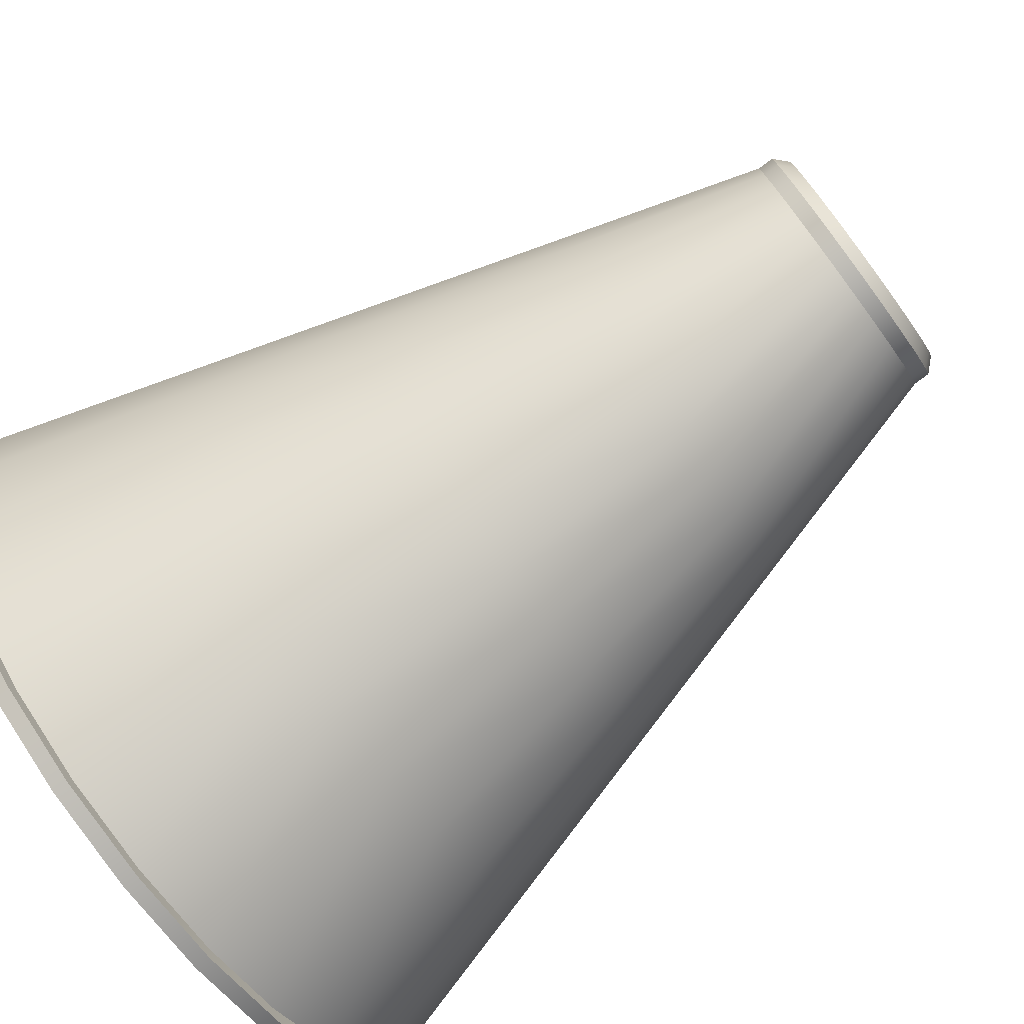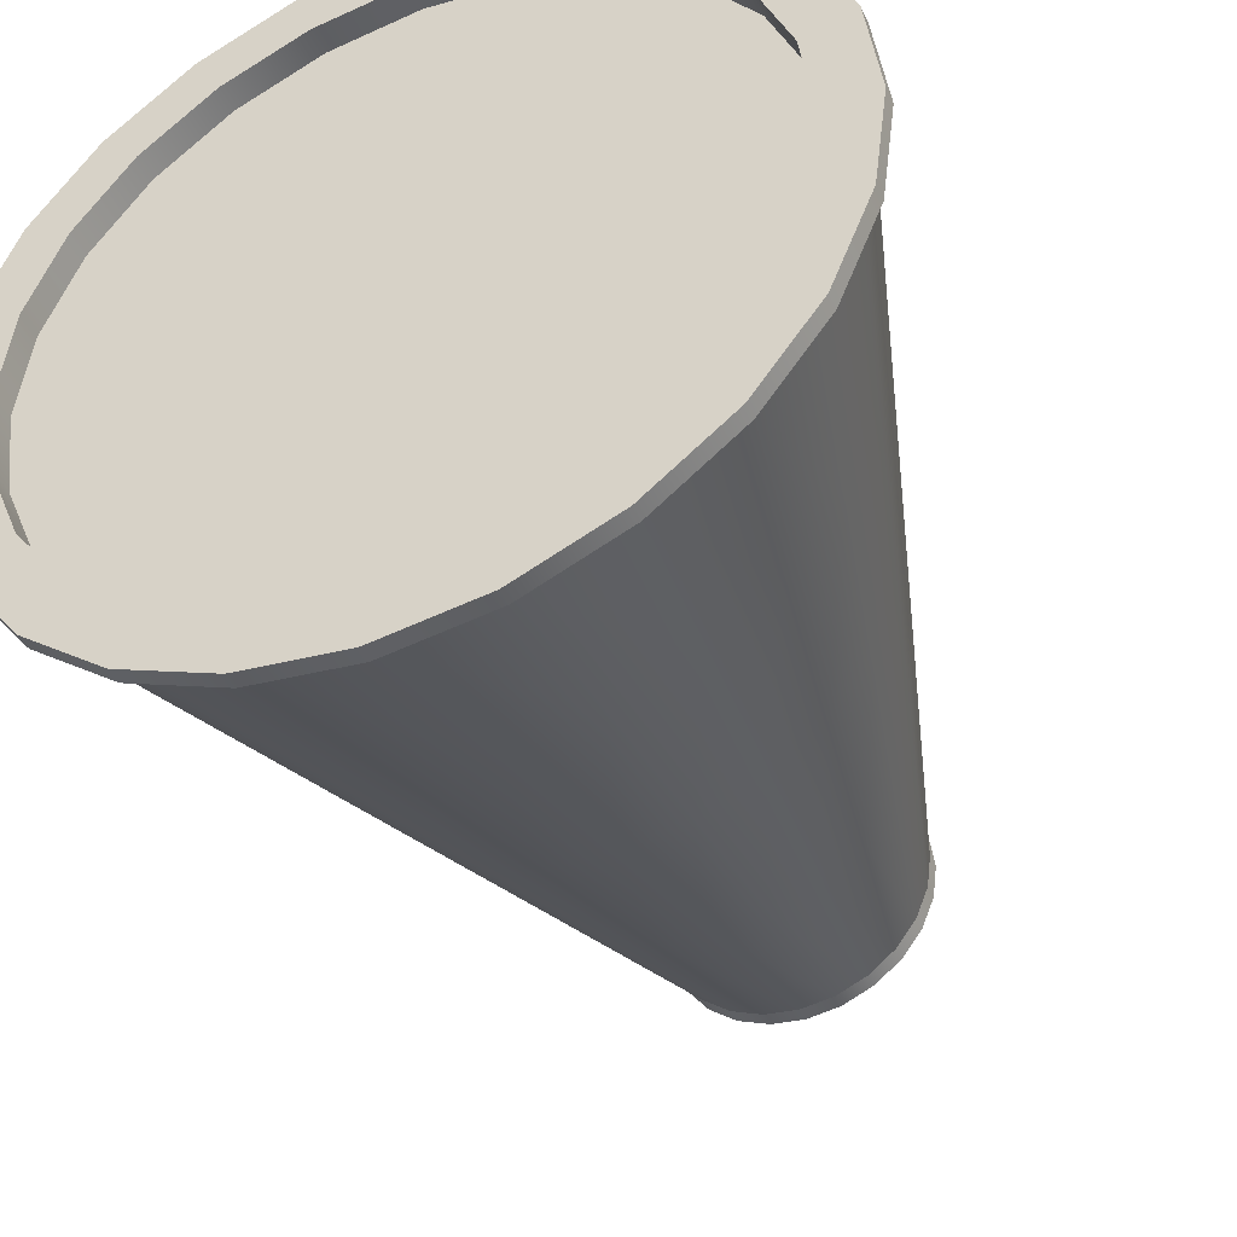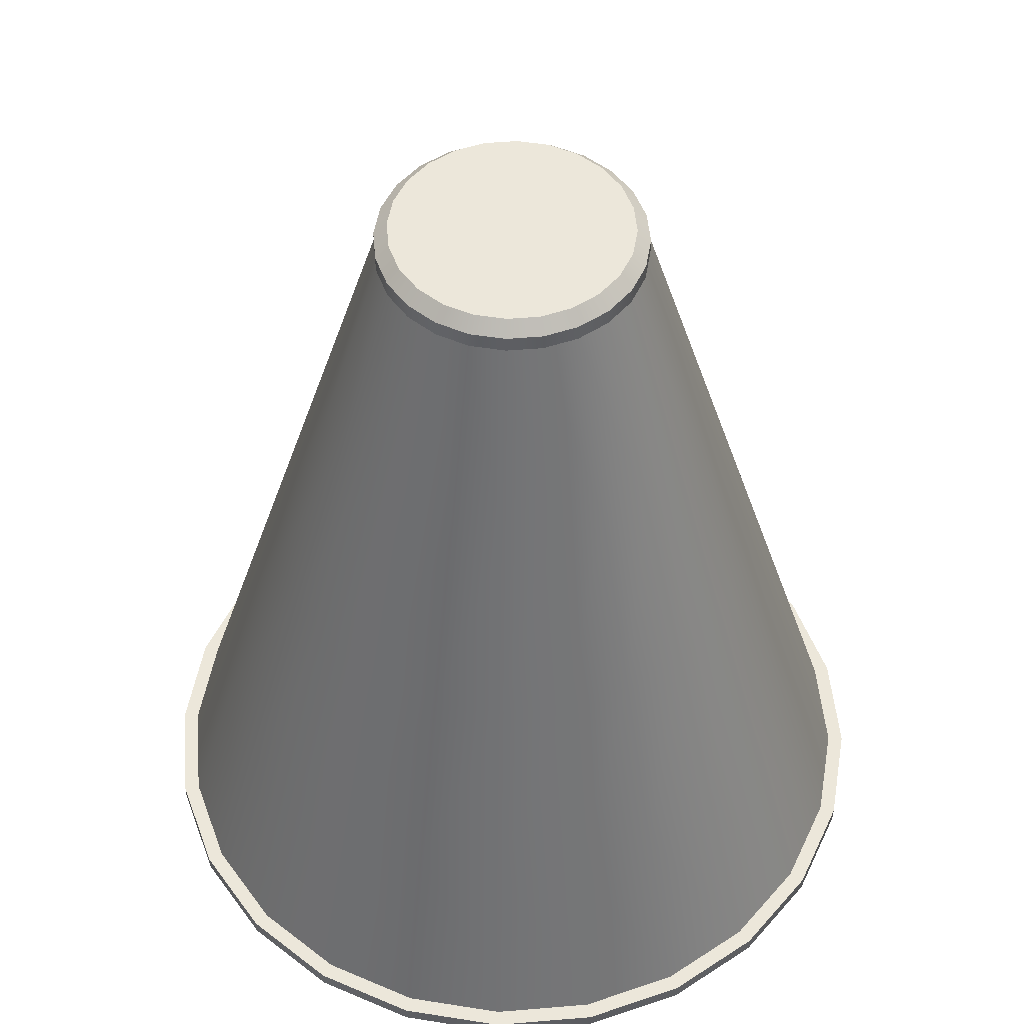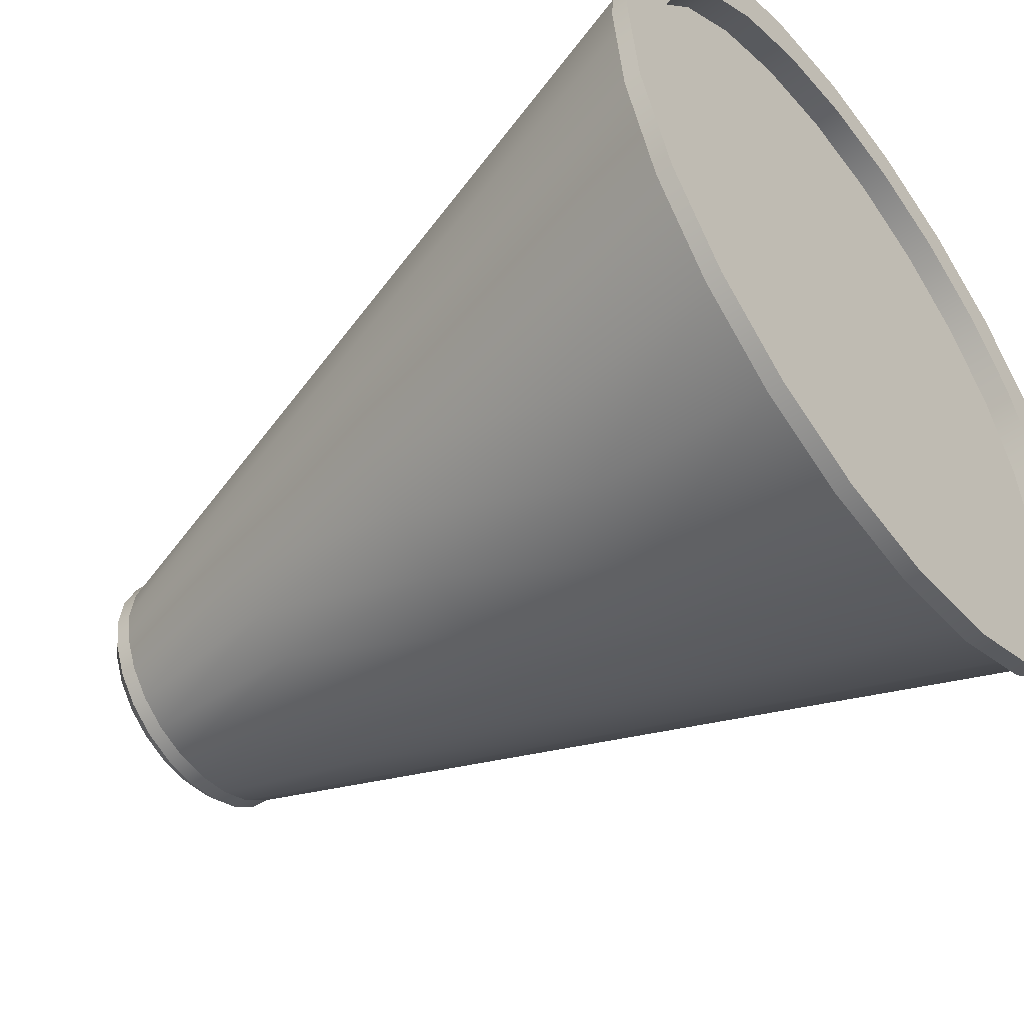
<metadata>
{"format":"obj","ext":"obj","renderer":"f3d","projection":"perspective","resolution":1024,"background":"white","views":[{"elev":-78.4,"azim":126.6,"up":"+Z"},{"elev":-43.3,"azim":23.7,"up":"+Z"},{"elev":51.1,"azim":-57.7,"up":"+Y"},{"elev":-50.7,"azim":-52.6,"up":"+Z"}]}
</metadata>
<code>
o aquila_crew_s1p5_3_2
v 0.3125 1 -2.306e-17
v 0.3019 1 0.08088
v 0.2706 1 0.1562
v 0.221 1 0.221
v 0.1562 1 0.2706
v 0.08088 1 0.3019
v 6.944e-17 1 0.3125
v -0.08088 1 0.3019
v -0.1562 1 0.2706
v -0.221 1 0.221
v -0.2706 1 0.1562
v -0.3019 1 0.08088
v -0.3125 1 1.521e-17
v -0.3019 1 -0.08088
v -0.2706 1 -0.1562
v -0.221 1 -0.221
v -0.1562 1 -0.2706
v -0.08088 1 -0.3019
v -7.098e-18 1 -0.3125
v 0.08088 1 -0.3019
v 0.1562 1 -0.2706
v 0.221 1 -0.221
v 0.2706 1 -0.1562
v 0.3019 1 -0.08088
v 0.2717 1.03 0.07279
v 0.2812 1.03 -2.301e-17
v 0.2717 1.03 -0.07279
v 0.2436 1.03 -0.1406
v 0.1989 1.03 -0.1989
v 0.1406 1.03 -0.2436
v 0.07279 1.03 -0.2717
v -3.844e-18 1.03 -0.2812
v -0.07279 1.03 -0.2717
v -0.1406 1.03 -0.2436
v -0.1989 1.03 -0.1989
v -0.2436 1.03 -0.1406
v -0.2717 1.03 -0.07279
v -0.2812 1.03 1.144e-17
v -0.2717 1.03 0.07279
v -0.2436 1.03 0.1406
v -0.1989 1.03 0.1989
v -0.1406 1.03 0.2436
v -0.07279 1.03 0.2717
v 6.504e-17 1.03 0.2812
v 0.07279 1.03 0.2717
v 0.1406 1.03 0.2436
v 0.1989 1.03 0.1989
v 0.2436 1.03 0.1406
v 3.816e-17 1.03 -1.892e-17
v 0.9375 -0.9625 -2.096e-18
v 0.9056 -0.9625 0.2426
v 0.8119 -0.9625 0.4688
v 0.6629 -0.9625 0.6629
v 0.4688 -0.9625 0.8119
v 0.2426 -0.9625 0.9056
v 1.598e-16 -0.9625 0.9375
v -0.2426 -0.9625 0.9056
v -0.4688 -0.9625 0.8119
v -0.6629 -0.9625 0.6629
v -0.8119 -0.9625 0.4688
v -0.9056 -0.9625 0.2426
v -0.9375 -0.9625 1.127e-16
v -0.9056 -0.9625 -0.2426
v -0.8119 -0.9625 -0.4688
v -0.6629 -0.9625 -0.6629
v -0.4688 -0.9625 -0.8119
v -0.2426 -0.9625 -0.9056
v -6.987e-17 -0.9625 -0.9375
v 0.2426 -0.9625 -0.9056
v 0.4688 -0.9625 -0.8119
v 0.6629 -0.9625 -0.6629
v 0.8119 -0.9625 -0.4688
v 0.9056 -0.9625 -0.2426
v 0.9375 -1 -2.096e-18
v 0.9056 -1 0.2426
v 0.8119 -1 0.4688
v 0.6629 -1 0.6629
v 0.4688 -1 0.8119
v 0.2426 -1 0.9056
v 1.598e-16 -1 0.9375
v -0.2426 -1 0.9056
v -0.4688 -1 0.8119
v -0.6629 -1 0.6629
v -0.8119 -1 0.4688
v -0.9056 -1 0.2426
v -0.9375 -1 1.127e-16
v -0.9056 -1 -0.2426
v -0.8119 -1 -0.4688
v -0.6629 -1 -0.6629
v -0.4688 -1 -0.8119
v -0.2426 -1 -0.9056
v -6.987e-17 -1 -0.9375
v 0.2426 -1 -0.9056
v 0.4688 -1 -0.8119
v 0.6629 -1 -0.6629
v 0.8119 -1 -0.4688
v 0.9056 -1 -0.2426
v 0.8693 -0.9625 0.2329
v 0.9 -0.9625 -2.752e-18
v 0.8693 -0.9625 -0.2329
v 0.7794 -0.9625 -0.45
v 0.6364 -0.9625 -0.6364
v 0.45 -0.9625 -0.7794
v 0.2329 -0.9625 -0.8693
v -6.448e-17 -0.9625 -0.9
v -0.2329 -0.9625 -0.8693
v -0.45 -0.9625 -0.7794
v -0.6364 -0.9625 -0.6364
v -0.7794 -0.9625 -0.45
v -0.8693 -0.9625 -0.2329
v -0.9 -0.9625 1.075e-16
v -0.8693 -0.9625 0.2329
v -0.7794 -0.9625 0.45
v -0.6364 -0.9625 0.6364
v -0.45 -0.9625 0.7794
v -0.2329 -0.9625 0.8693
v 1.56e-16 -0.9625 0.9
v 0.2329 -0.9625 0.8693
v 0.45 -0.9625 0.7794
v 0.6364 -0.9625 0.6364
v 0.7794 -0.9625 0.45
v 0.3019 0.9625 0.08088
v 0.3125 0.9625 2.831e-18
v 0.3019 0.9625 -0.08088
v 0.2706 0.9625 -0.1562
v 0.221 0.9625 -0.221
v 0.1562 0.9625 -0.2706
v 0.08088 0.9625 -0.3019
v -1.635e-17 0.9625 -0.3125
v -0.08088 0.9625 -0.3019
v -0.1562 0.9625 -0.2706
v -0.221 0.9625 -0.221
v -0.2706 0.9625 -0.1562
v -0.3019 0.9625 -0.08088
v -0.3125 0.9625 4.11e-17
v -0.3019 0.9625 0.08088
v -0.2706 0.9625 0.1562
v -0.221 0.9625 0.221
v -0.1562 0.9625 0.2706
v -0.08088 0.9625 0.3019
v 6.019e-17 0.9625 0.3125
v 0.08088 0.9625 0.3019
v 0.1562 0.9625 0.2706
v 0.221 0.9625 0.221
v 0.2706 0.9625 0.1562
v 0.3019 1 0.08088
v 0.3125 1 1.999e-17
v 0.3019 1 -0.08088
v 0.2706 1 -0.1562
v 0.221 1 -0.221
v 0.1562 1 -0.2706
v 0.08088 1 -0.3019
v -1.635e-17 1 -0.3125
v -0.08088 1 -0.3019
v -0.1562 1 -0.2706
v -0.221 1 -0.221
v -0.2706 1 -0.1562
v -0.3019 1 -0.08088
v -0.3125 1 5.826e-17
v -0.3019 1 0.08088
v -0.2706 1 0.1562
v -0.221 1 0.221
v -0.1562 1 0.2706
v -0.08088 1 0.3019
v 6.019e-17 1 0.3125
v 0.08088 1 0.3019
v 0.1562 1 0.2706
v 0.221 1 0.221
v 0.2706 1 0.1562
v 0.6522 -0.4813 0.3766
v 0.5325 -0.4813 0.5325
v 0.3766 -0.4813 0.6522
v 0.1949 -0.4813 0.7275
v 1.32e-16 -0.4813 0.7531
v -0.1949 -0.4813 0.7275
v -0.3766 -0.4813 0.6522
v -0.5325 -0.4813 0.5325
v -0.6522 -0.4813 0.3766
v -0.7275 -0.4813 0.1949
v -0.7531 -0.4813 9.087e-17
v -0.7275 -0.4813 -0.1949
v -0.6522 -0.4813 -0.3766
v -0.5325 -0.4813 -0.5325
v -0.3766 -0.4813 -0.6522
v -0.1949 -0.4813 -0.7275
v -5.245e-17 -0.4813 -0.7531
v 0.1949 -0.4813 -0.7275
v 0.3766 -0.4813 -0.6522
v 0.5325 -0.4813 -0.5325
v 0.6522 -0.4813 -0.3766
v 0.7275 -0.4813 -0.1949
v 0.7531 -0.4813 -1.357e-18
v 0.7275 -0.4813 0.1949
v 0.5856 1.665e-16 0.1569
v 0.6062 1.11e-16 3.921e-20
v 0.5856 1.11e-16 -0.1569
v 0.525 1.11e-16 -0.3031
v 0.4287 1.11e-16 -0.4287
v 0.3031 1.11e-16 -0.525
v 0.1569 1.665e-16 -0.5856
v -4.042e-17 1.11e-16 -0.6062
v -0.1569 1.11e-16 -0.5856
v -0.3031 1.11e-16 -0.525
v -0.4287 1.11e-16 -0.4287
v -0.525 1.11e-16 -0.3031
v -0.5856 1.11e-16 -0.1569
v -0.6062 1.11e-16 7.428e-17
v -0.5856 1.11e-16 0.1569
v -0.525 1.11e-16 0.3031
v -0.4287 1.11e-16 0.4287
v -0.3031 1.11e-16 0.525
v -0.1569 1.11e-16 0.5856
v 1.081e-16 1.11e-16 0.6062
v 0.1569 1.11e-16 0.5856
v 0.3031 1.11e-16 0.525
v 0.4287 1.11e-16 0.4287
v 0.525 1.11e-16 0.3031
v 0.3978 0.4813 0.2297
v 0.3248 0.4813 0.3248
v 0.2297 0.4813 0.3978
v 0.1189 0.4813 0.4437
v 8.413e-17 0.4813 0.4594
v -0.1189 0.4813 0.4437
v -0.2297 0.4813 0.3978
v -0.3248 0.4813 0.3248
v -0.3978 0.4813 0.2297
v -0.4437 0.4813 0.1189
v -0.4594 0.4813 5.769e-17
v -0.4437 0.4813 -0.1189
v -0.3978 0.4813 -0.2297
v -0.3248 0.4813 -0.3248
v -0.2297 0.4813 -0.3978
v -0.1189 0.4813 -0.4437
v -2.838e-17 0.4813 -0.4594
v 0.1189 0.4813 -0.4437
v 0.2297 0.4813 -0.3978
v 0.3248 0.4813 -0.3248
v 0.3978 0.4813 -0.2297
v 0.4437 0.4813 -0.1189
v 0.4594 0.4813 1.435e-18
v 0.4437 0.4813 0.1189
v 0.9375 -1 -2.096e-18
v 0.9056 -1 0.2426
v 0.8119 -1 0.4688
v 0.6629 -1 0.6629
v 0.4688 -1 0.8119
v 0.2426 -1 0.9056
v 4.873e-17 -1 0.9375
v -0.2426 -1 0.9056
v -0.4688 -1 0.8119
v -0.6629 -1 0.6629
v -0.8119 -1 0.4688
v -0.9056 -1 0.2426
v -0.9375 -1 1.127e-16
v -0.9056 -1 -0.2426
v -0.8119 -1 -0.4688
v -0.6629 -1 -0.6629
v -0.4688 -1 -0.8119
v -0.2426 -1 -0.9056
v -1.809e-16 -1 -0.9375
v 0.2426 -1 -0.9056
v 0.4688 -1 -0.8119
v 0.6629 -1 -0.6629
v 0.8119 -1 -0.4688
v 0.9056 -1 -0.2426
v 0.7848 -1 0.2103
v 0.8125 -1 -4.284e-18
v 0.7848 -1 -0.2103
v 0.7036 -1 -0.4062
v 0.5745 -1 -0.5745
v 0.4062 -1 -0.7036
v 0.2103 -1 -0.7848
v -1.629e-16 -1 -0.8125
v -0.2103 -1 -0.7848
v -0.4062 -1 -0.7036
v -0.5745 -1 -0.5745
v -0.7036 -1 -0.4062
v -0.7848 -1 -0.2103
v -0.8125 -1 9.522e-17
v -0.7848 -1 0.2103
v -0.7036 -1 0.4062
v -0.5745 -1 0.5745
v -0.4062 -1 0.7036
v -0.2103 -1 0.7848
v 3.607e-17 -1 0.8125
v 0.2103 -1 0.7848
v 0.4062 -1 0.7036
v 0.5745 -1 0.5745
v 0.7036 -1 0.4062
v 0.7848 -0.9375 0.2103
v 0.8125 -0.9375 -4.284e-18
v 0.7848 -0.9375 -0.2103
v 0.7036 -0.9375 -0.4062
v 0.5745 -0.9375 -0.5745
v 0.4062 -0.9375 -0.7036
v 0.2103 -0.9375 -0.7848
v -1.629e-16 -0.9375 -0.8125
v -0.2103 -0.9375 -0.7848
v -0.4062 -0.9375 -0.7036
v -0.5745 -0.9375 -0.5745
v -0.7036 -0.9375 -0.4062
v -0.7848 -0.9375 -0.2103
v -0.8125 -0.9375 9.522e-17
v -0.7848 -0.9375 0.2103
v -0.7036 -0.9375 0.4062
v -0.5745 -0.9375 0.5745
v -0.4062 -0.9375 0.7036
v -0.2103 -0.9375 0.7848
v 3.607e-17 -0.9375 0.8125
v 0.2103 -0.9375 0.7848
v 0.4062 -0.9375 0.7036
v 0.5745 -0.9375 0.5745
v 0.7036 -0.9375 0.4062
v -5.551e-17 -0.9375 4.436e-17
g aquila_crew_s1p5_3_2_aquila_crew_s1p5_3_2_auv
f 25 49 48
f 26 49 25
f 27 49 26
f 28 49 27
f 29 49 28
f 30 49 29
f 31 49 30
f 32 49 31
f 33 49 32
f 34 49 33
f 35 49 34
f 36 49 35
f 37 49 36
f 38 49 37
f 39 49 38
f 40 49 39
f 41 49 40
f 42 49 41
f 43 49 42
f 44 49 43
f 45 49 44
f 46 49 45
f 47 49 46
f 48 49 47
f 50 99 98 51
f 51 98 121 52
f 52 121 120 53
f 53 120 119 54
f 54 119 118 55
f 55 118 117 56
f 56 117 116 57
f 57 116 115 58
f 58 115 114 59
f 59 114 113 60
f 60 113 112 61
f 61 112 111 62
f 62 111 110 63
f 63 110 109 64
f 64 109 108 65
f 65 108 107 66
f 66 107 106 67
f 67 106 105 68
f 68 105 104 69
f 69 104 103 70
f 70 103 102 71
f 71 102 101 72
f 72 101 100 73
f 73 100 99 50
f 266 290 291 267
f 267 291 292 268
f 268 292 293 269
f 269 293 294 270
f 270 294 295 271
f 271 295 296 272
f 272 296 297 273
f 273 297 298 274
f 274 298 299 275
f 275 299 300 276
f 276 300 301 277
f 277 301 302 278
f 278 302 303 279
f 279 303 304 280
f 280 304 305 281
f 281 305 306 282
f 282 306 307 283
f 283 307 308 284
f 284 308 309 285
f 285 309 310 286
f 286 310 311 287
f 287 311 312 288
f 288 312 313 289
f 289 313 290 266
f 1 26 25 2
f 2 25 48 3
f 3 48 47 4
f 4 47 46 5
f 5 46 45 6
f 6 45 44 7
f 7 44 43 8
f 8 43 42 9
f 9 42 41 10
f 10 41 40 11
f 11 40 39 12
f 12 39 38 13
f 13 38 37 14
f 14 37 36 15
f 15 36 35 16
f 16 35 34 17
f 17 34 33 18
f 18 33 32 19
f 19 32 31 20
f 20 31 30 21
f 21 30 29 22
f 22 29 28 23
f 23 28 27 24
f 24 27 26 1
f 50 74 97 73
f 51 75 74 50
f 52 76 75 51
f 53 77 76 52
f 54 78 77 53
f 55 79 78 54
f 56 80 79 55
f 57 81 80 56
f 58 82 81 57
f 59 83 82 58
f 60 84 83 59
f 61 85 84 60
f 62 86 85 61
f 63 87 86 62
f 64 88 87 63
f 65 89 88 64
f 66 90 89 65
f 67 91 90 66
f 68 92 91 67
f 69 93 92 68
f 70 94 93 69
f 71 95 94 70
f 72 96 95 71
f 73 97 96 72
f 122 146 169 145
f 123 147 146 122
f 124 148 147 123
f 125 149 148 124
f 126 150 149 125
f 127 151 150 126
f 128 152 151 127
f 129 153 152 128
f 130 154 153 129
f 131 155 154 130
f 132 156 155 131
f 133 157 156 132
f 134 158 157 133
f 135 159 158 134
f 136 160 159 135
f 137 161 160 136
f 138 162 161 137
f 139 163 162 138
f 140 164 163 139
f 141 165 164 140
f 142 166 165 141
f 143 167 166 142
f 144 168 167 143
f 145 169 168 144
f 242 267 268 265
f 243 266 267 242
f 244 289 266 243
f 245 288 289 244
f 246 287 288 245
f 247 286 287 246
f 248 285 286 247
f 249 284 285 248
f 250 283 284 249
f 251 282 283 250
f 252 281 282 251
f 253 280 281 252
f 254 279 280 253
f 255 278 279 254
f 256 277 278 255
f 257 276 277 256
f 258 275 276 257
f 259 274 275 258
f 260 273 274 259
f 261 272 273 260
f 262 271 272 261
f 263 270 271 262
f 264 269 270 263
f 265 268 269 264
f 290 314 291
f 291 314 292
f 292 314 293
f 293 314 294
f 294 314 295
f 295 314 296
f 296 314 297
f 297 314 298
f 298 314 299
f 299 314 300
f 300 314 301
f 301 314 302
f 302 314 303
f 303 314 304
f 304 314 305
f 305 314 306
f 306 314 307
f 307 314 308
f 308 314 309
f 309 314 310
f 310 314 311
f 311 314 312
f 312 314 313
f 313 314 290
f 98 193 170 121
f 99 192 193 98
f 100 191 192 99
f 101 190 191 100
f 102 189 190 101
f 103 188 189 102
f 104 187 188 103
f 105 186 187 104
f 106 185 186 105
f 107 184 185 106
f 108 183 184 107
f 109 182 183 108
f 110 181 182 109
f 111 180 181 110
f 112 179 180 111
f 113 178 179 112
f 114 177 178 113
f 115 176 177 114
f 116 175 176 115
f 117 174 175 116
f 118 173 174 117
f 119 172 173 118
f 120 171 172 119
f 121 170 171 120
f 122 241 240 123
f 123 240 239 124
f 124 239 238 125
f 125 238 237 126
f 126 237 236 127
f 127 236 235 128
f 128 235 234 129
f 129 234 233 130
f 130 233 232 131
f 131 232 231 132
f 132 231 230 133
f 133 230 229 134
f 134 229 228 135
f 135 228 227 136
f 136 227 226 137
f 137 226 225 138
f 138 225 224 139
f 139 224 223 140
f 140 223 222 141
f 141 222 221 142
f 142 221 220 143
f 143 220 219 144
f 144 219 218 145
f 145 218 241 122
f 170 193 194 217
f 194 195 240 241
f 195 194 193 192
f 195 196 239 240
f 196 195 192 191
f 196 197 238 239
f 197 196 191 190
f 197 198 237 238
f 198 197 190 189
f 198 199 236 237
f 199 198 189 188
f 199 200 235 236
f 200 199 188 187
f 200 201 234 235
f 201 200 187 186
f 201 202 233 234
f 202 201 186 185
f 202 203 232 233
f 203 202 185 184
f 203 204 231 232
f 204 203 184 183
f 204 205 230 231
f 205 204 183 182
f 205 206 229 230
f 206 205 182 181
f 206 207 228 229
f 207 206 181 180
f 207 208 227 228
f 208 207 180 179
f 208 209 226 227
f 209 208 179 178
f 209 210 225 226
f 210 209 178 177
f 210 211 224 225
f 211 210 177 176
f 211 212 223 224
f 212 211 176 175
f 212 213 222 223
f 213 212 175 174
f 213 214 221 222
f 214 213 174 173
f 214 215 220 221
f 215 214 173 172
f 215 216 219 220
f 216 215 172 171
f 216 217 218 219
f 217 216 171 170
f 241 218 217 194

</code>
